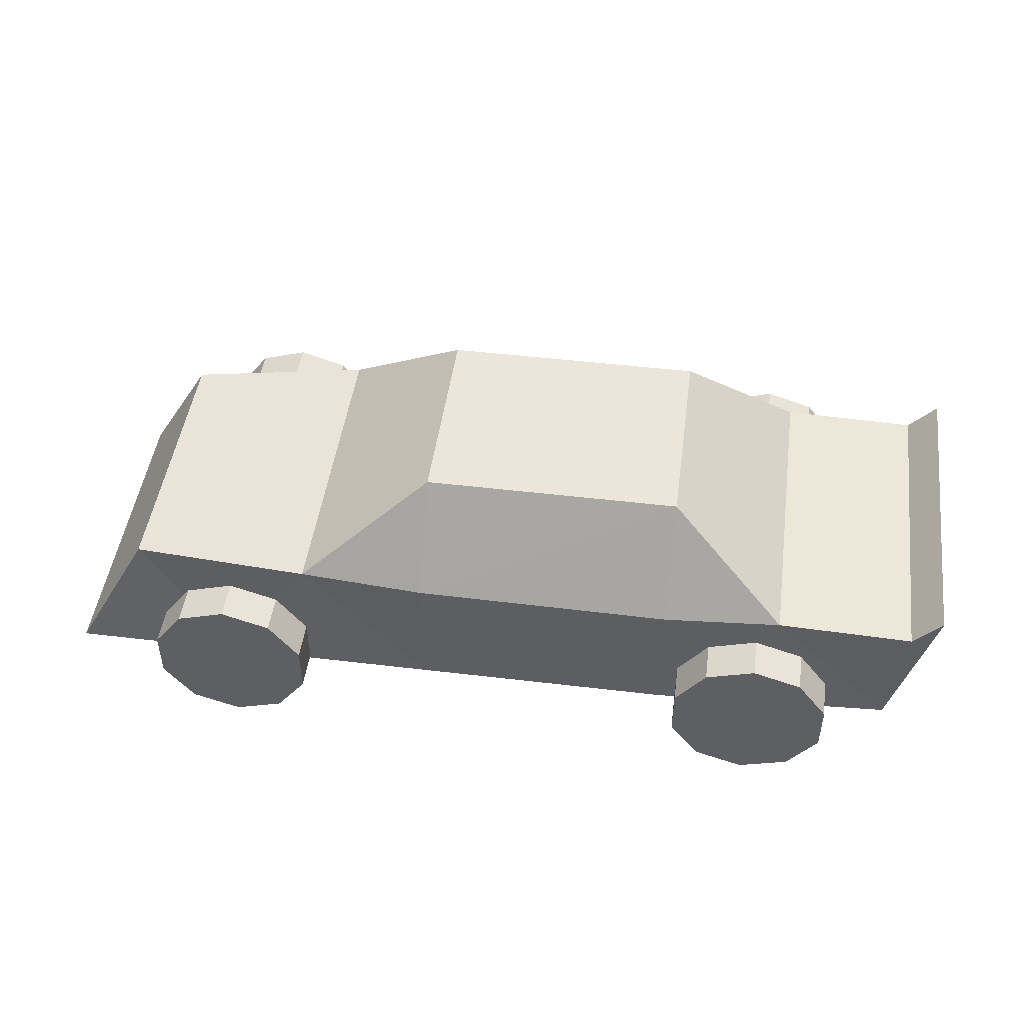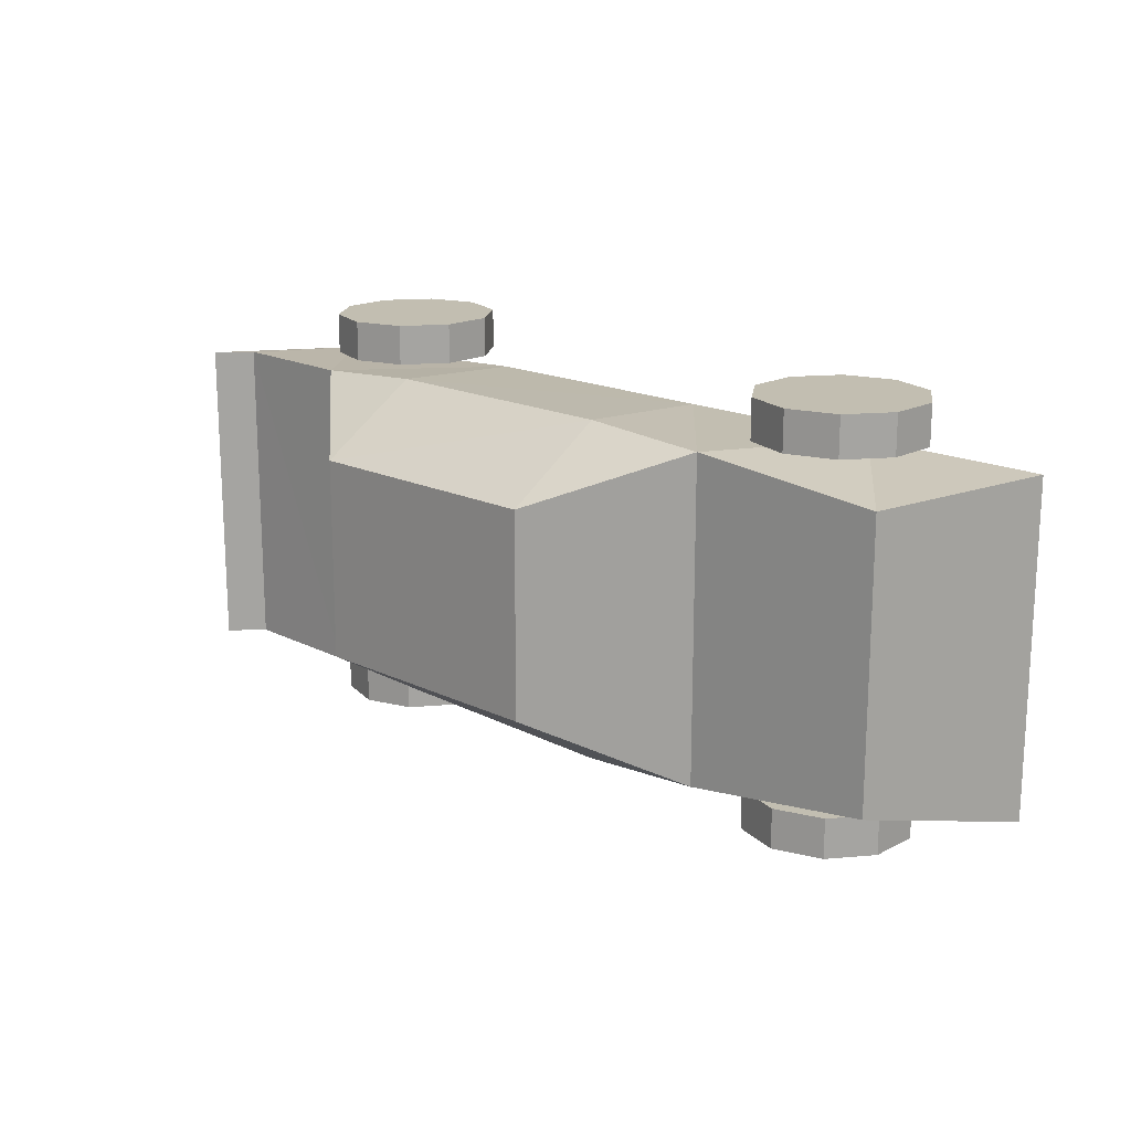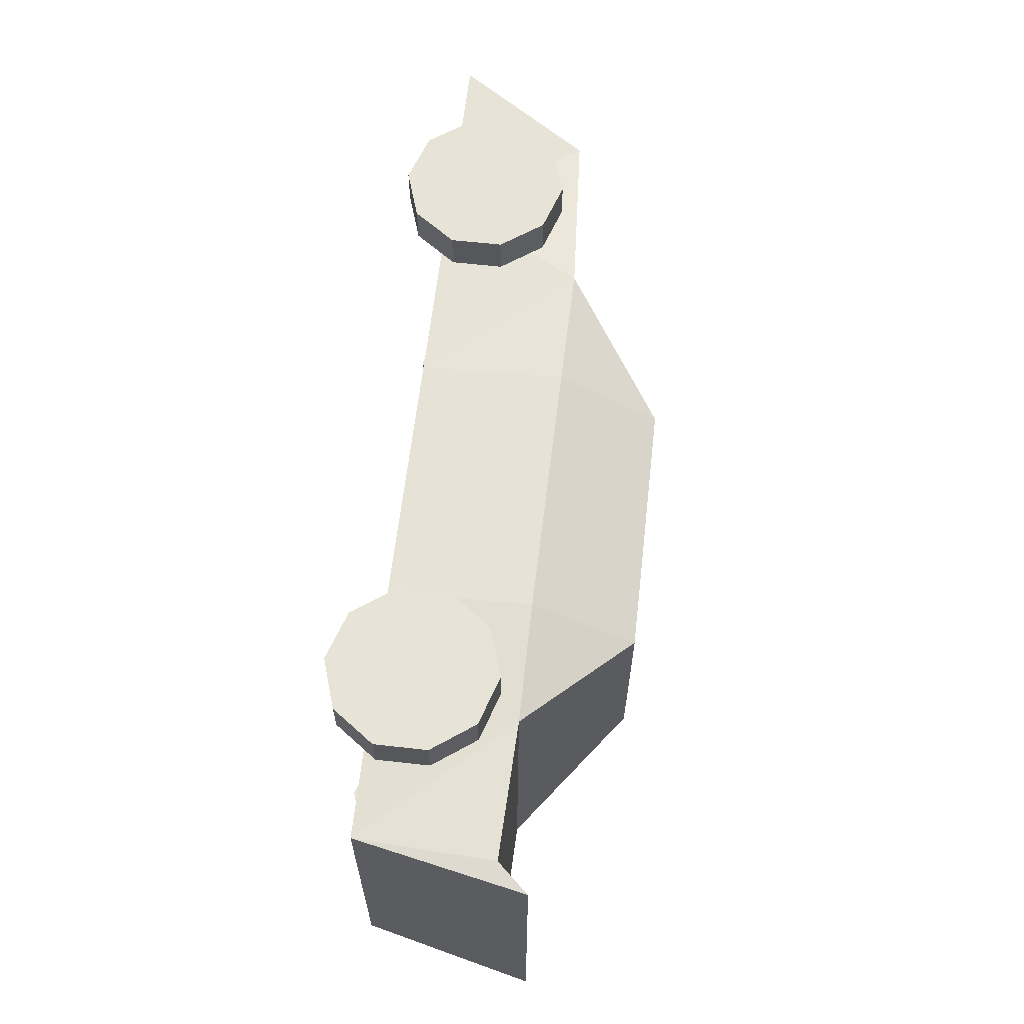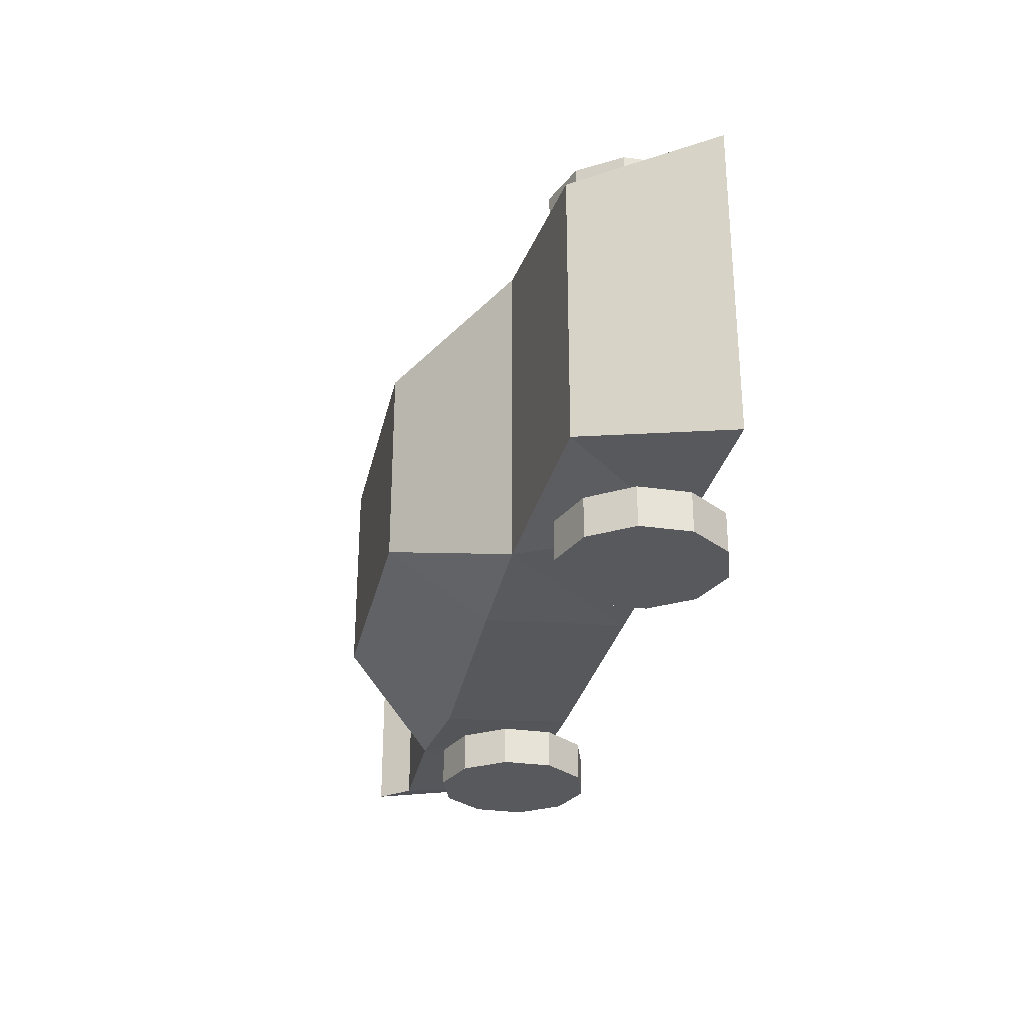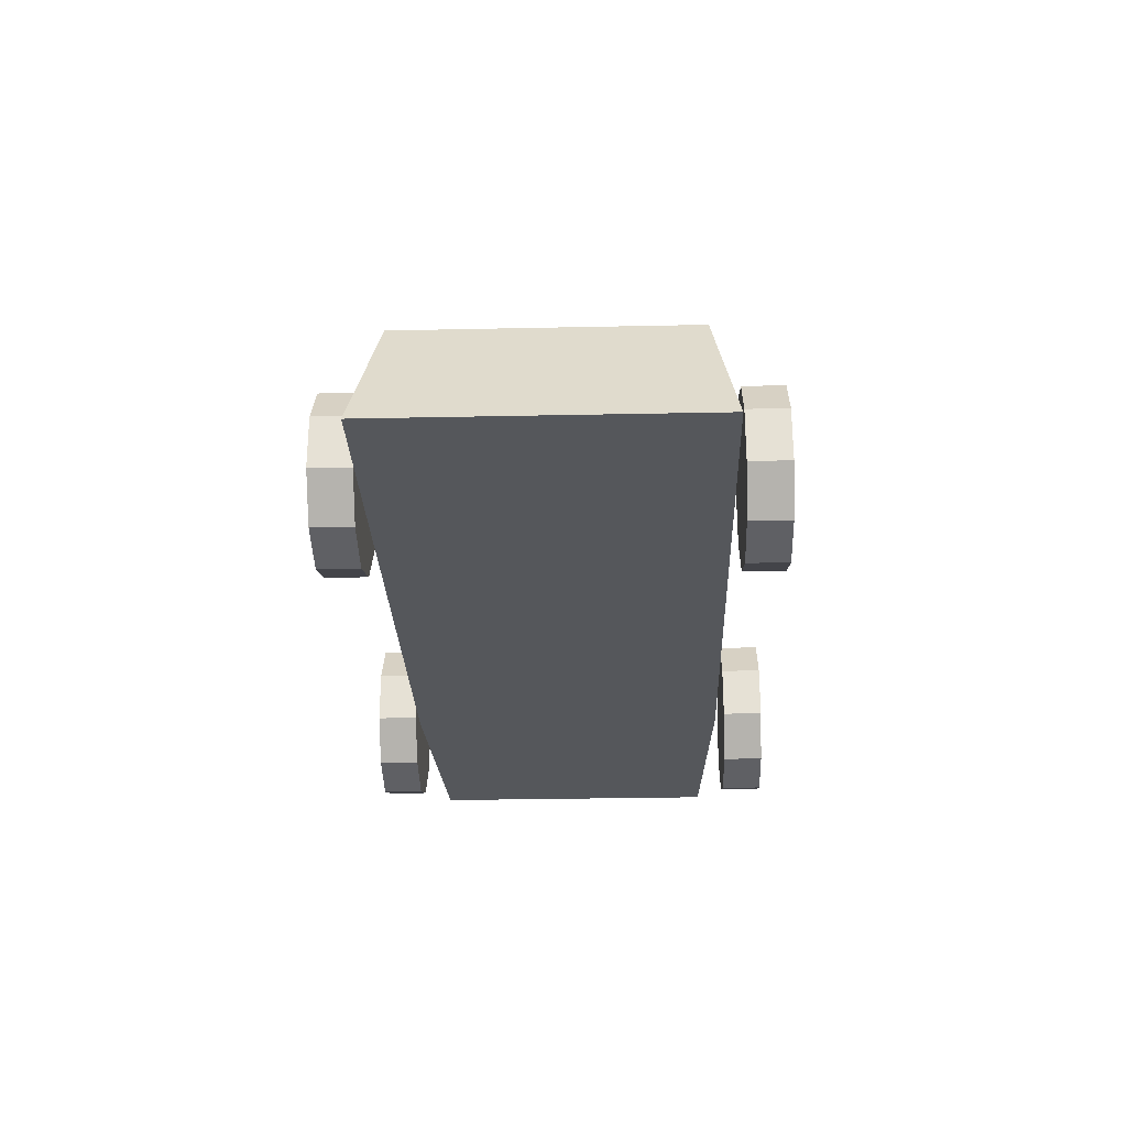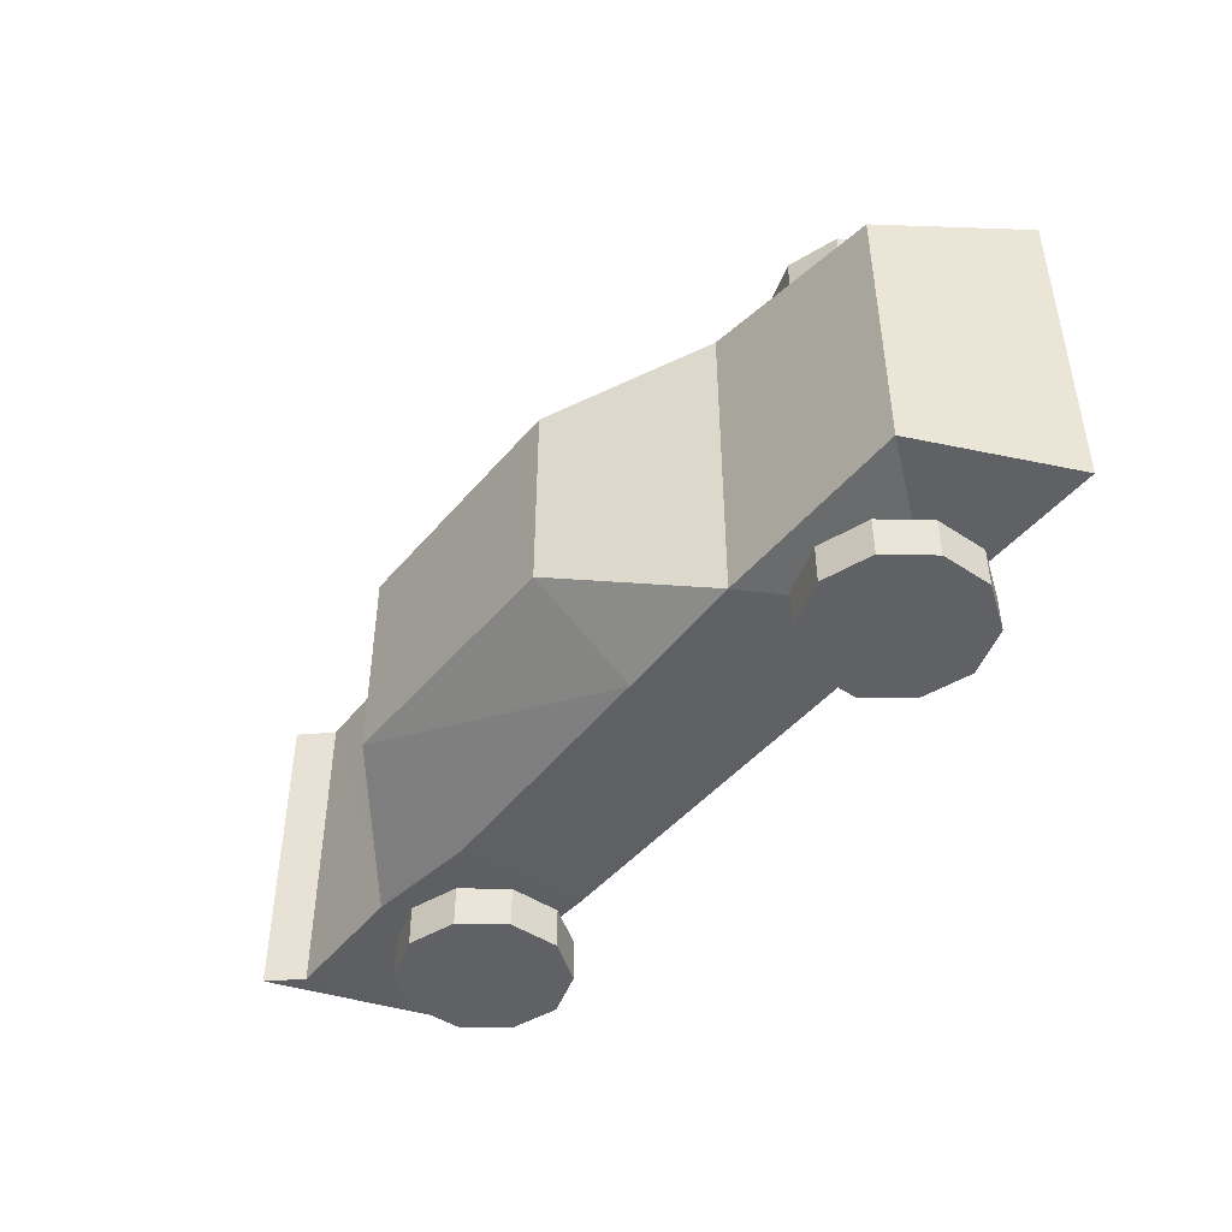
<metadata>
{"format":"obj","ext":"obj","renderer":"f3d","projection":"perspective","resolution":1024,"background":"white","views":[{"elev":47.5,"azim":7.7,"up":"+Y"},{"elev":17.1,"azim":-135.9,"up":"+Z"},{"elev":62.4,"azim":96.5,"up":"+Z"},{"elev":-29.1,"azim":-102.1,"up":"+Z"},{"elev":-26.5,"azim":-88.1,"up":"+Y"},{"elev":-45.7,"azim":-127.4,"up":"+Z"}]}
</metadata>
<code>
g Car_Mesh
v 2.312 0.1538 -1.301
v 3.341 -0.9977 -1.2
v 2.304 0.1613 1.32
v 3.336 -0.9972 1.219
v 1.335 1 -0.8271
v 1.335 -1 -1.301
v 1.335 1 0.8459
v 1.335 -1 1.32
v -0.7843 1 -0.8271
v -0.7843 -1 -1.301
v -0.7843 1 0.8459
v -0.7843 -1 1.32
v -1.839 0.1811 -1.301
v -2.491 -1 -1.301
v -1.839 0.1811 1.32
v -2.491 -1 1.32
v 3.419 0.127 -1.301
v 3.419 0.127 1.32
v -3.367 0.08435 -1.131
v -3.988 -1 -1.301
v -3.367 0.08435 1.15
v -3.988 -1 1.32
v 3.648 0.3791 -1.301
v 1.335 0.09386 -1.368
v -0.7843 0.1734 -1.368
v 3.648 0.3791 1.32
v 1.335 0.1578 1.387
v -0.7843 0.1734 1.387
f 3 4 18
f 16 21 22
f 9 7 5
f 2 26 4
f 6 1 2
f 5 3 1
f 16 10 12
f 6 4 8
f 1 18 17
f 13 10 14
f 9 25 13
f 22 14 16
f 28 7 11
f 12 15 16
f 23 18 26
f 19 22 21
f 14 19 13
f 1 17 2
f 19 15 13
f 5 25 9
f 13 11 9
f 1 24 5
f 15 28 11
f 24 10 25
f 27 3 7
f 4 26 18
f 17 23 2
f 27 12 8
f 3 27 8
f 6 24 1
f 12 6 8
f 3 8 4
f 16 15 21
f 9 11 7
f 2 23 26
f 5 7 3
f 16 14 10
f 6 2 4
f 1 3 18
f 13 25 10
f 22 20 14
f 28 27 7
f 12 28 15
f 23 17 18
f 19 20 22
f 14 20 19
f 19 21 15
f 5 24 25
f 13 15 11
f 24 6 10
f 27 28 12
f 12 10 6
g FrontWheelsRight_Mesh
v -2.486 0.001872 -1.664
v -2.486 0.001872 -1.339
v -2.089 -0.1271 -1.664
v -2.089 -0.1271 -1.339
v -1.844 -0.4649 -1.664
v -1.844 -0.4649 -1.339
v -1.844 -0.8824 -1.664
v -1.844 -0.8824 -1.339
v -2.089 -1.22 -1.664
v -2.089 -1.22 -1.339
v -2.486 -1.349 -1.664
v -2.486 -1.349 -1.339
v -2.884 -1.22 -1.664
v -2.884 -1.22 -1.339
v -3.129 -0.8824 -1.664
v -3.129 -0.8824 -1.339
v -3.129 -0.4649 -1.664
v -3.129 -0.4649 -1.339
v -2.884 -0.1271 -1.664
v -2.884 -0.1271 -1.339
f 30 31 29
f 32 33 31
f 34 35 33
f 36 37 35
f 38 39 37
f 40 41 39
f 42 43 41
f 44 45 43
f 46 38 34
f 45 48 47
f 48 29 47
f 35 43 47
f 30 32 31
f 32 34 33
f 34 36 35
f 36 38 37
f 38 40 39
f 40 42 41
f 42 44 43
f 44 46 45
f 34 32 30
f 30 48 46
f 46 44 42
f 42 40 38
f 38 36 34
f 34 30 46
f 46 42 38
f 45 46 48
f 48 30 29
f 47 29 31
f 31 33 35
f 35 37 39
f 39 41 43
f 43 45 47
f 47 31 35
f 35 39 43
g RearWheelsRight_Mesh
v 2.119 0.001872 -1.689
v 2.119 0.001872 -1.359
v 2.516 -0.1271 -1.689
v 2.516 -0.1271 -1.359
v 2.762 -0.4649 -1.689
v 2.762 -0.4649 -1.359
v 2.762 -0.8824 -1.689
v 2.762 -0.8824 -1.359
v 2.516 -1.22 -1.689
v 2.516 -1.22 -1.359
v 2.119 -1.349 -1.689
v 2.119 -1.349 -1.359
v 1.722 -1.22 -1.689
v 1.722 -1.22 -1.359
v 1.477 -0.8824 -1.689
v 1.477 -0.8824 -1.359
v 1.477 -0.4649 -1.689
v 1.477 -0.4649 -1.359
v 1.722 -0.1271 -1.689
v 1.722 -0.1271 -1.359
f 50 51 49
f 52 53 51
f 54 55 53
f 56 57 55
f 58 59 57
f 60 61 59
f 62 63 61
f 64 65 63
f 66 58 54
f 66 67 65
f 68 49 67
f 55 63 67
f 50 52 51
f 52 54 53
f 54 56 55
f 56 58 57
f 58 60 59
f 60 62 61
f 62 64 63
f 64 66 65
f 54 52 50
f 50 68 66
f 66 64 62
f 62 60 58
f 58 56 54
f 54 50 66
f 66 62 58
f 66 68 67
f 68 50 49
f 67 49 51
f 51 53 55
f 55 57 59
f 59 61 63
f 63 65 67
f 67 51 55
f 55 59 63
g FrontWheelsLeft_Mesh
v -2.482 0.004466 1.389
v -2.482 0.004466 1.715
v -2.085 -0.1246 1.389
v -2.085 -0.1246 1.715
v -1.84 -0.4623 1.389
v -1.84 -0.4623 1.715
v -1.84 -0.8798 1.389
v -1.84 -0.8798 1.715
v -2.085 -1.218 1.389
v -2.085 -1.218 1.715
v -2.482 -1.347 1.389
v -2.482 -1.347 1.715
v -2.879 -1.218 1.389
v -2.879 -1.218 1.715
v -3.125 -0.8798 1.389
v -3.125 -0.8798 1.715
v -3.125 -0.4623 1.389
v -3.125 -0.4623 1.715
v -2.879 -0.1246 1.389
v -2.879 -0.1246 1.715
f 70 71 69
f 72 73 71
f 74 75 73
f 76 77 75
f 78 79 77
f 80 81 79
f 82 83 81
f 84 85 83
f 86 78 74
f 85 88 87
f 88 69 87
f 75 83 87
f 70 72 71
f 72 74 73
f 74 76 75
f 76 78 77
f 78 80 79
f 80 82 81
f 82 84 83
f 84 86 85
f 74 72 70
f 70 88 86
f 86 84 82
f 82 80 78
f 78 76 74
f 74 70 86
f 86 82 78
f 85 86 88
f 88 70 69
f 87 69 71
f 71 73 75
f 75 77 79
f 79 81 83
f 83 85 87
f 87 71 75
f 75 79 83
g RearWheelsLeft_Mesh
v 2.124 0.004466 1.409
v 2.124 0.004466 1.739
v 2.521 -0.1246 1.409
v 2.521 -0.1246 1.739
v 2.766 -0.4623 1.409
v 2.766 -0.4623 1.739
v 2.766 -0.8798 1.409
v 2.766 -0.8798 1.739
v 2.521 -1.218 1.409
v 2.521 -1.218 1.739
v 2.124 -1.347 1.409
v 2.124 -1.347 1.739
v 1.726 -1.218 1.409
v 1.726 -1.218 1.739
v 1.481 -0.8798 1.409
v 1.481 -0.8798 1.739
v 1.481 -0.4623 1.409
v 1.481 -0.4623 1.739
v 1.726 -0.1246 1.409
v 1.726 -0.1246 1.739
f 90 91 89
f 91 94 93
f 94 95 93
f 96 97 95
f 98 99 97
f 100 101 99
f 102 103 101
f 104 105 103
f 106 98 94
f 106 107 105
f 108 89 107
f 95 103 107
f 90 92 91
f 91 92 94
f 94 96 95
f 96 98 97
f 98 100 99
f 100 102 101
f 102 104 103
f 104 106 105
f 94 92 90
f 90 108 106
f 106 104 102
f 102 100 98
f 98 96 94
f 94 90 106
f 106 102 98
f 106 108 107
f 108 90 89
f 107 89 91
f 91 93 95
f 95 97 99
f 99 101 103
f 103 105 107
f 107 91 95
f 95 99 103

</code>
